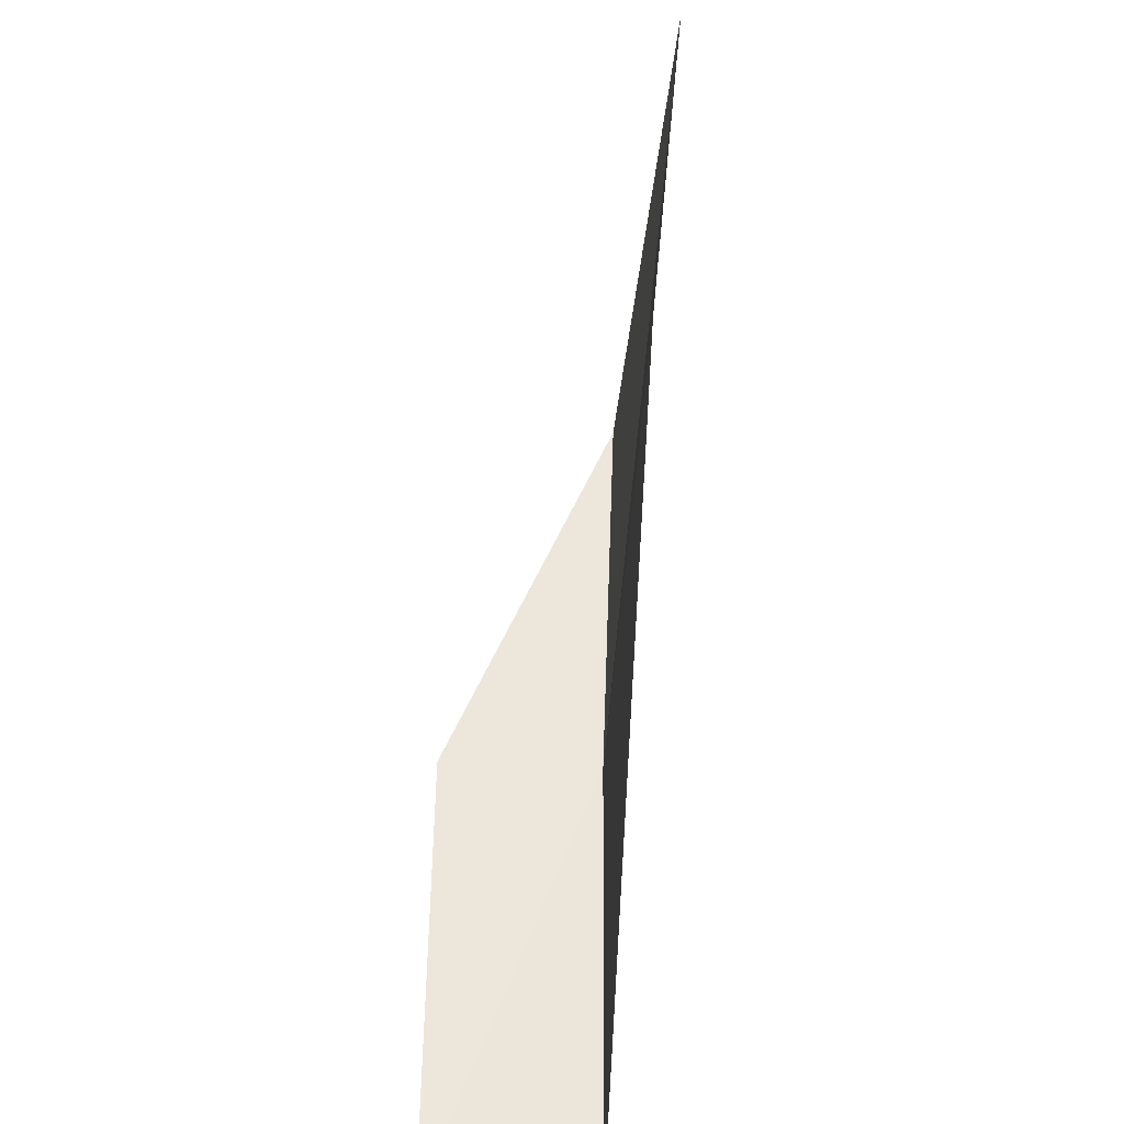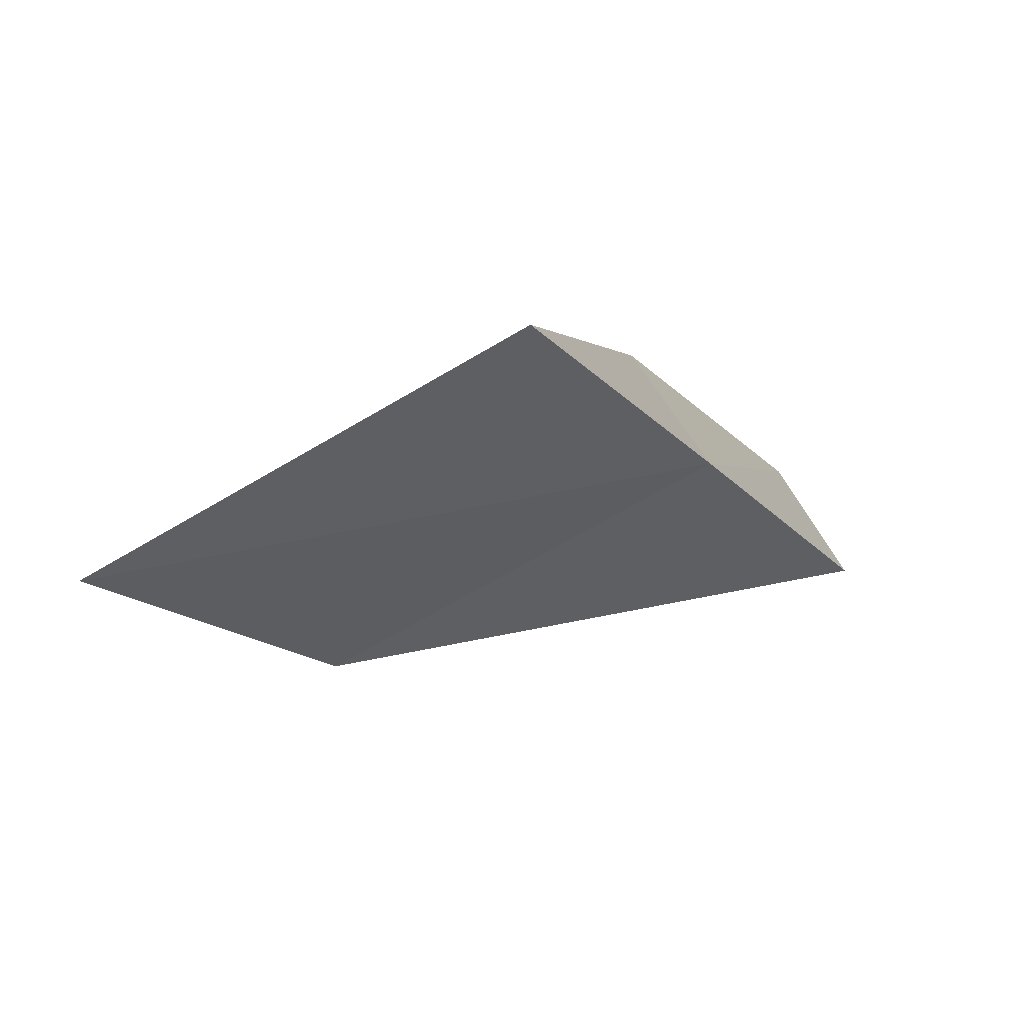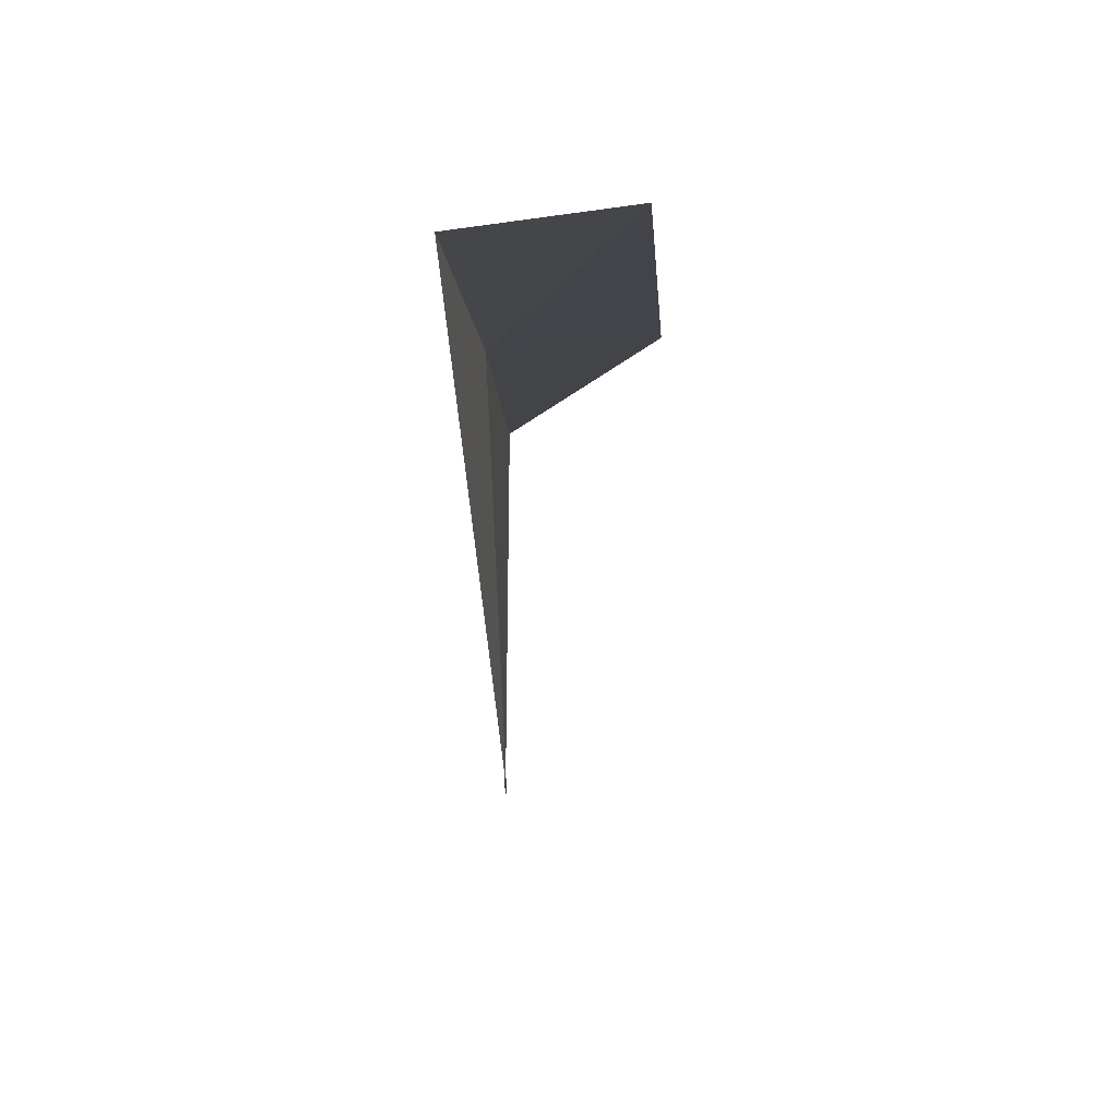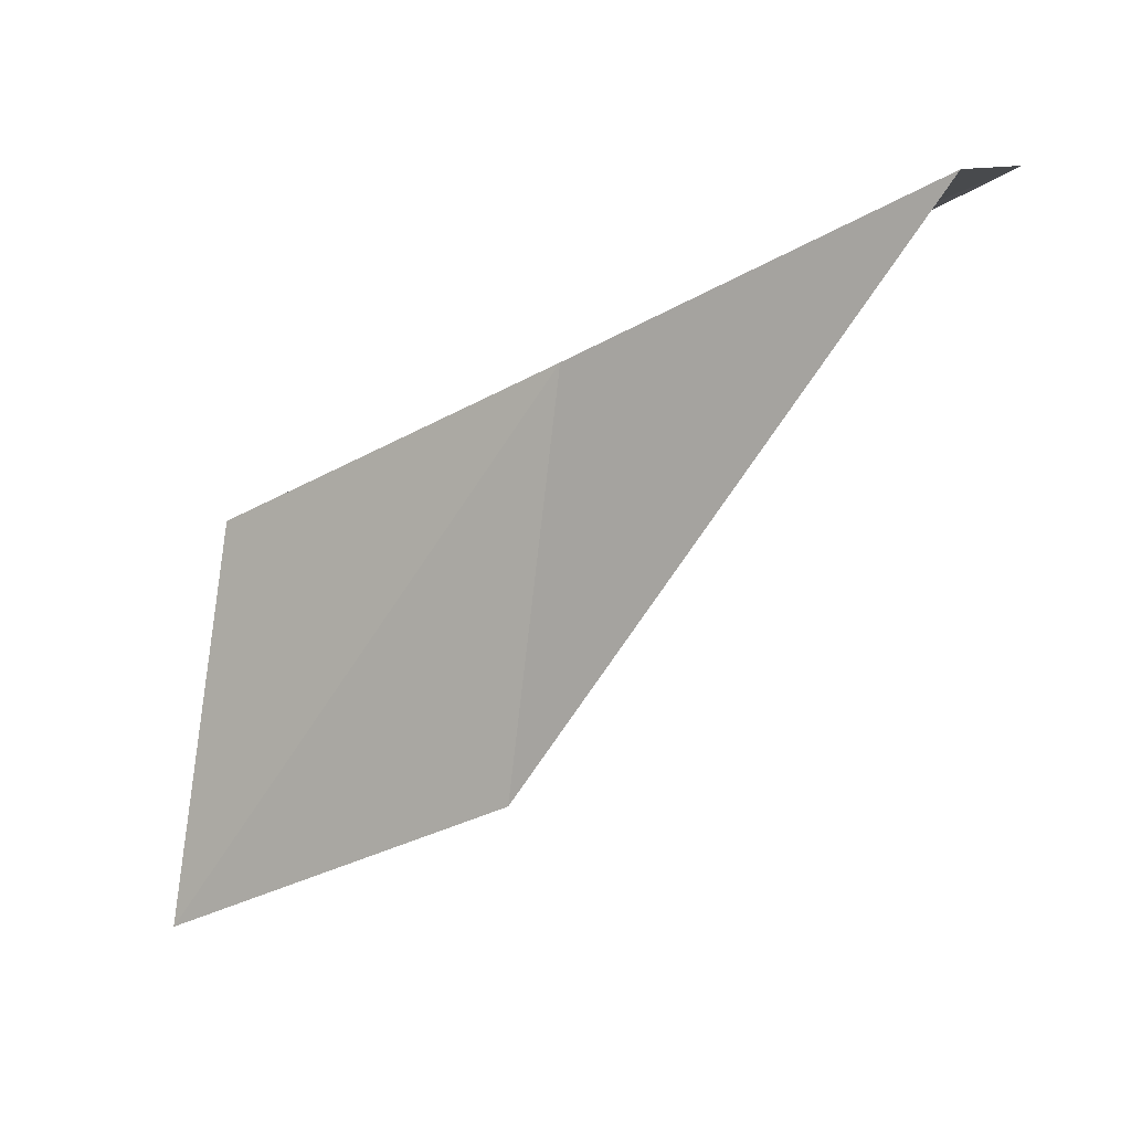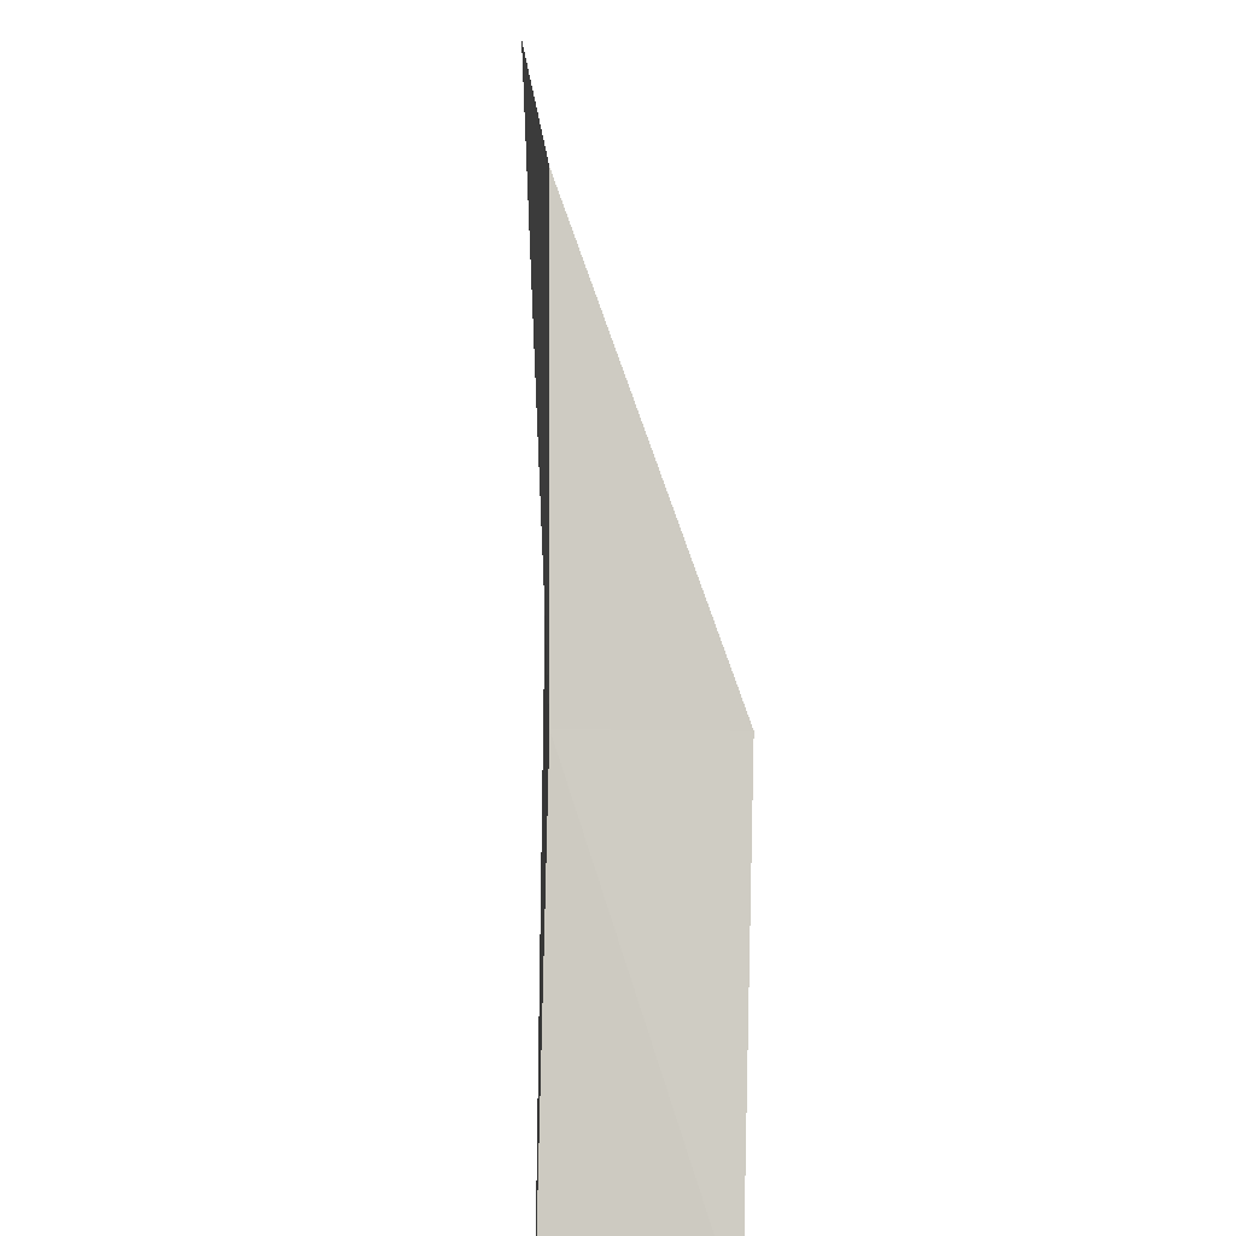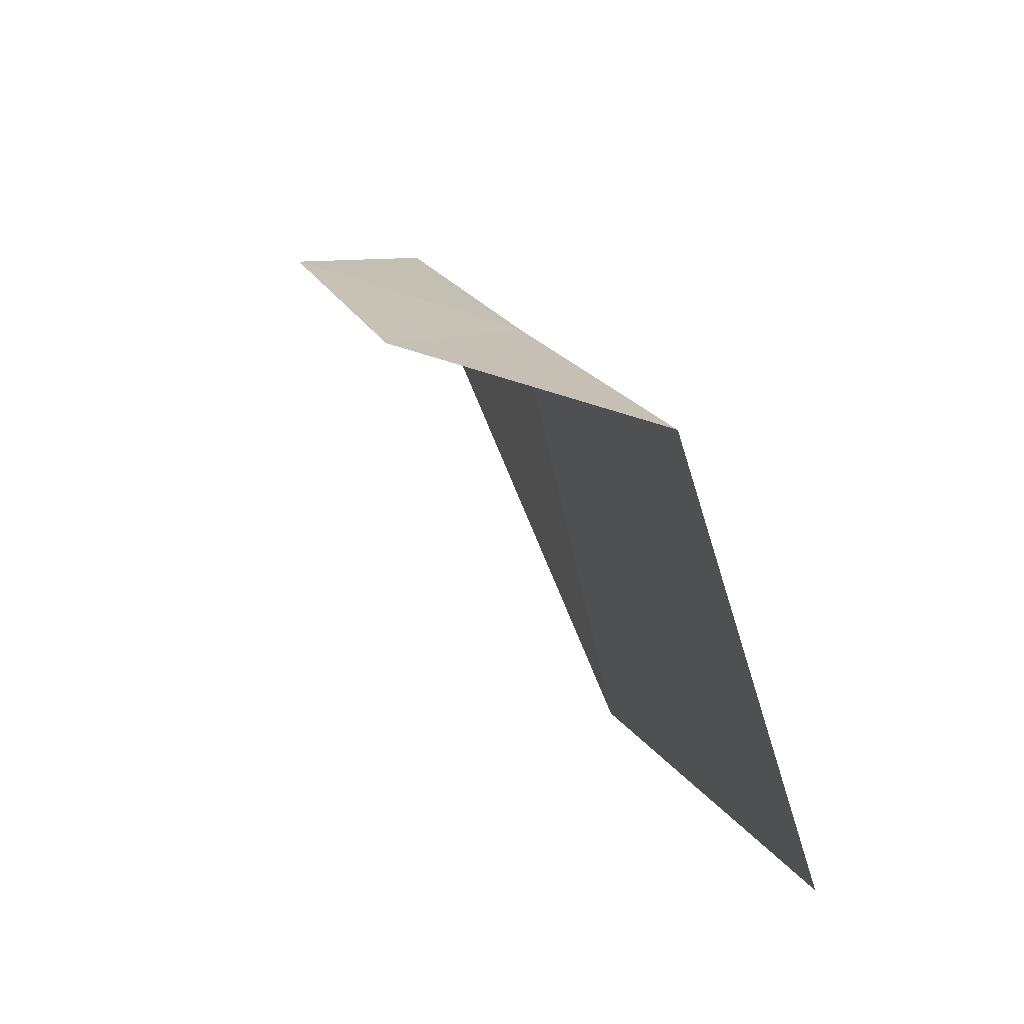
<metadata>
{"format":"obj","ext":"obj","renderer":"f3d","projection":"perspective","resolution":1024,"background":"white","views":[{"elev":-70.4,"azim":7.9,"up":"+Z"},{"elev":57.6,"azim":71.1,"up":"+Z"},{"elev":-67.1,"azim":-164.7,"up":"+Z"},{"elev":19.6,"azim":120.4,"up":"+Y"},{"elev":24.7,"azim":-168.3,"up":"+Z"},{"elev":-12.9,"azim":-15.5,"up":"+Y"}]}
</metadata>
<code>
v -21.37 -3.945 4
v -22.18 -4.093 4
v -22.36 -2.927 2
v -21.55 -2.821 2
v -20.84 -6.19 4
v -21.13 -5.058 6
v -20.48 -7.272 6
f 1 2 3
f 1 3 4
f 1 4 5
f 1 6 2
f 1 7 6
f 1 5 7

</code>
